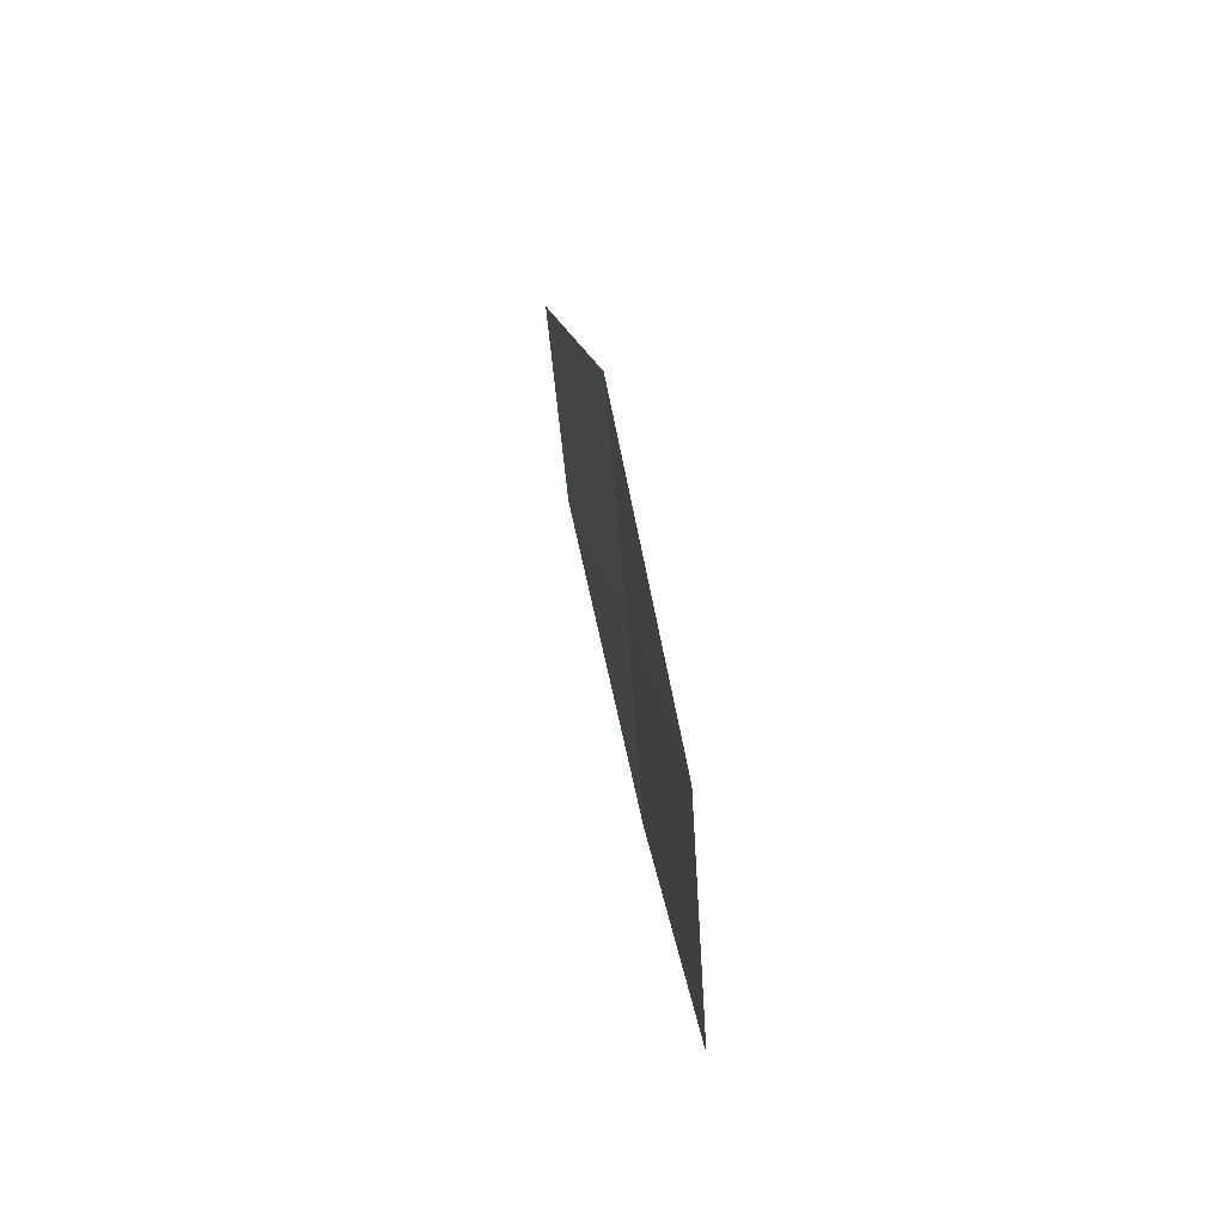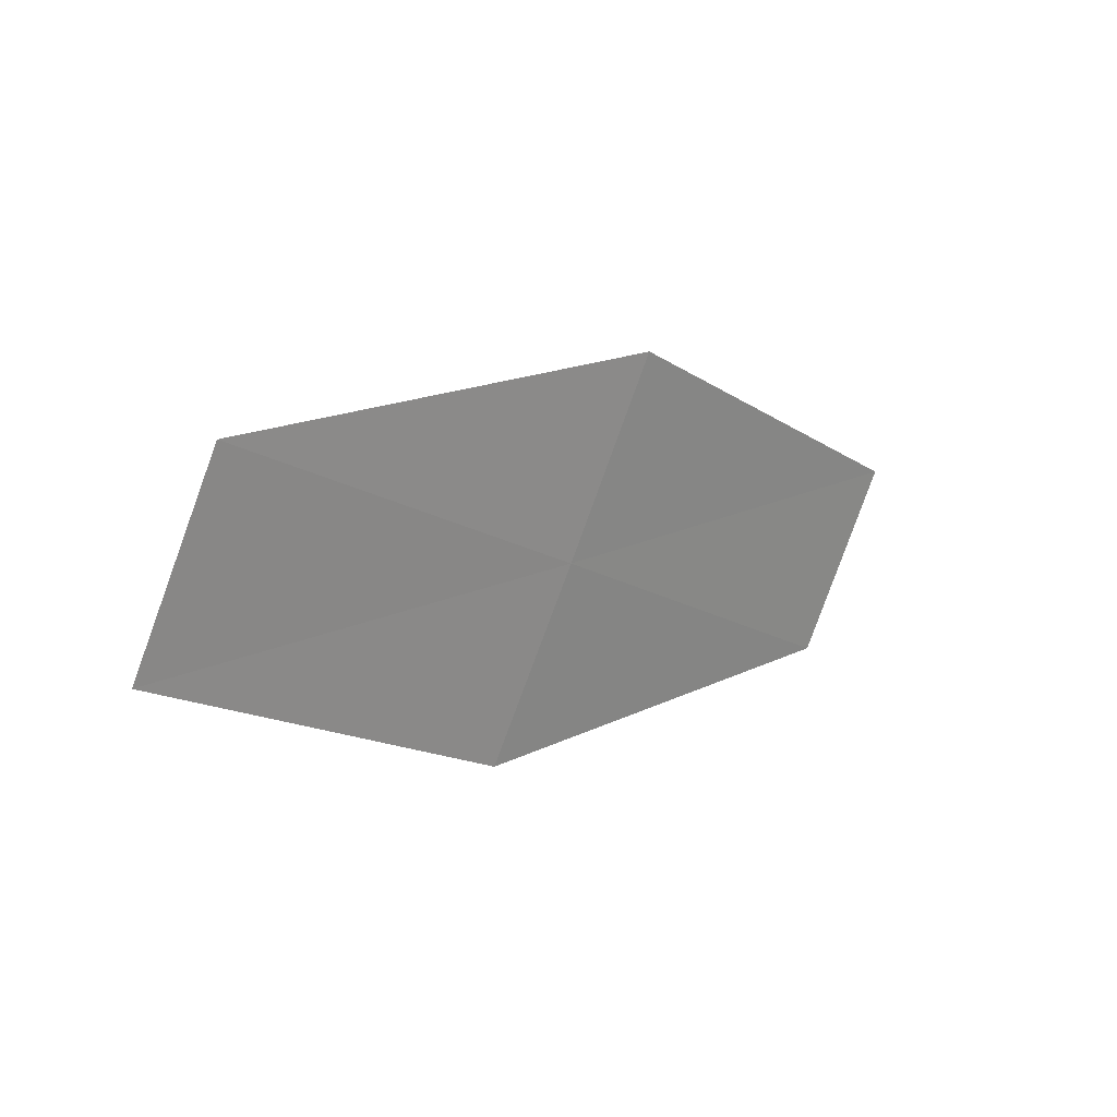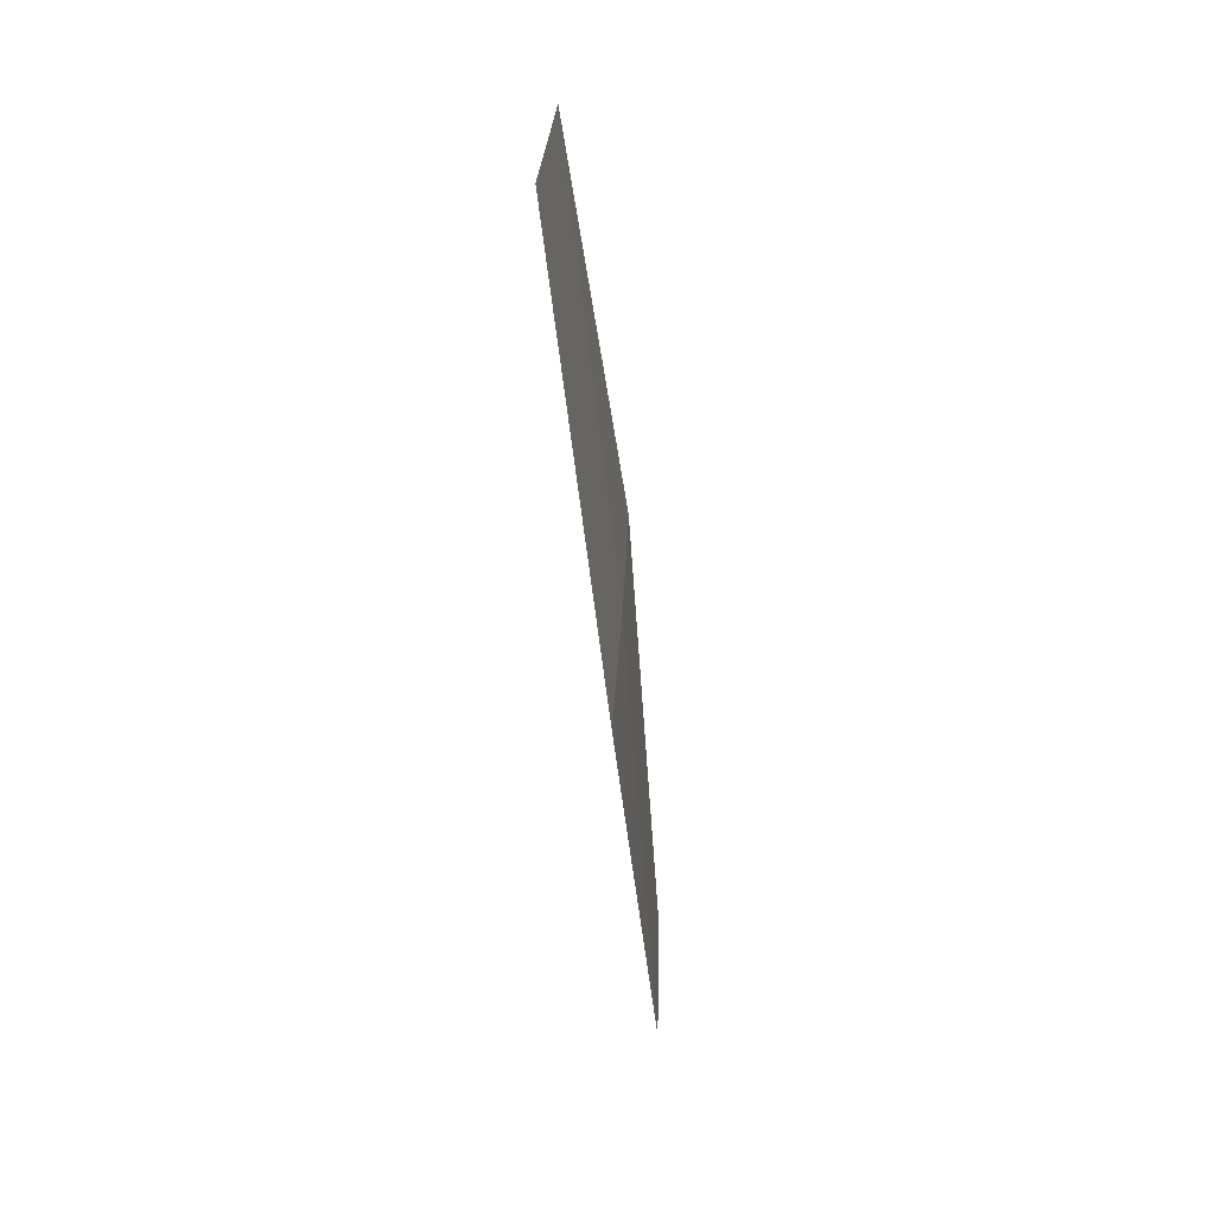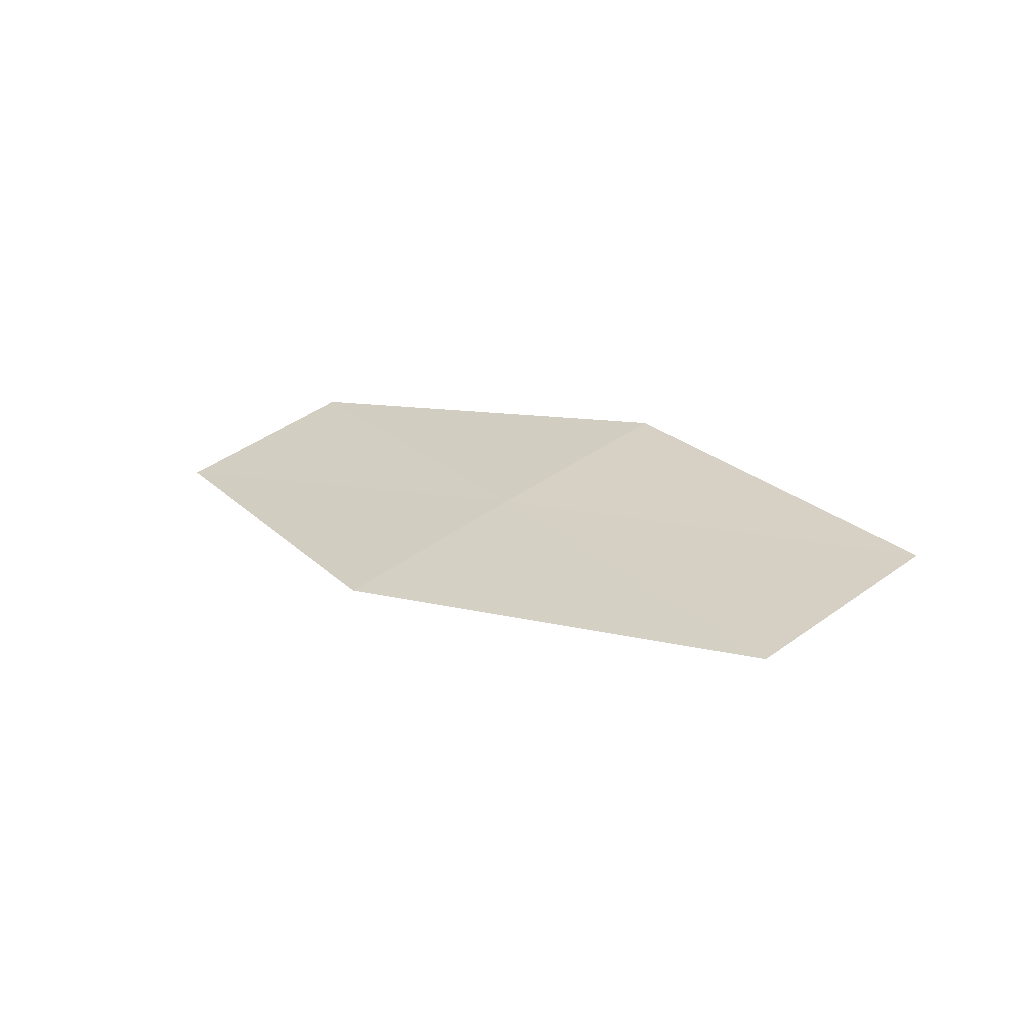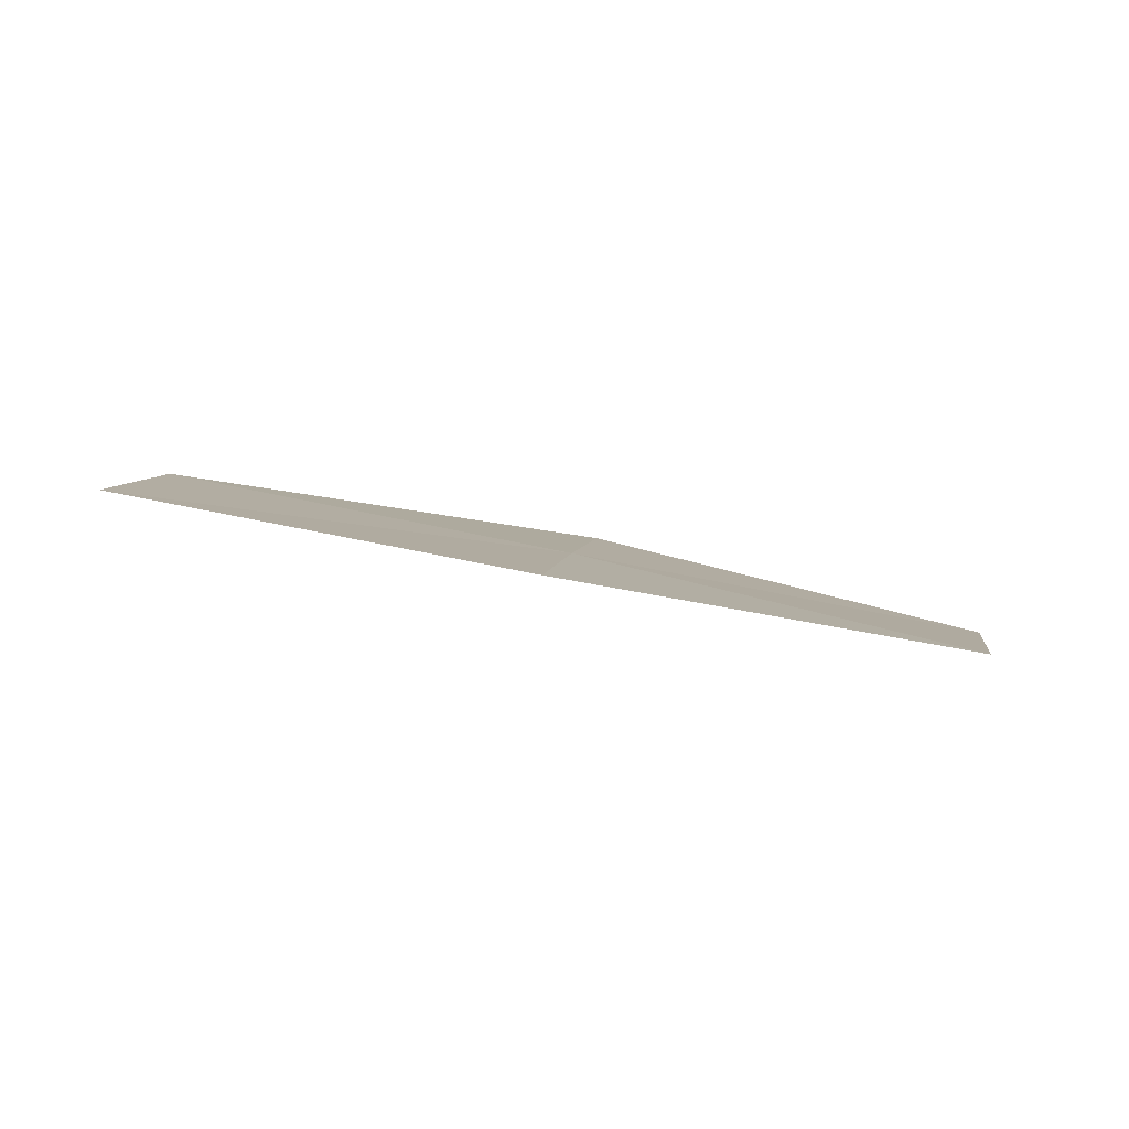
<metadata>
{"format":"obj","ext":"obj","renderer":"f3d","projection":"perspective","resolution":1024,"background":"white","views":[{"elev":49.3,"azim":-86.4,"up":"+Y"},{"elev":28.1,"azim":-30.0,"up":"+Y"},{"elev":-35.5,"azim":-71.6,"up":"+Y"},{"elev":34.1,"azim":-157.1,"up":"+Z"},{"elev":11.9,"azim":-20.2,"up":"+Z"}]}
</metadata>
<code>
v 13.23 -12.8 17.08
v 13.48 -12.32 17.02
v 12.29 -12.18 17.25
v 12.04 -12.68 17.3
v 12.98 -13.28 17.14
v 14.38 -12.95 16.8
v 14.13 -13.41 16.88
f 1 2 3
f 1 3 4
f 1 4 5
f 1 7 6
f 1 5 7
f 1 6 2

</code>
